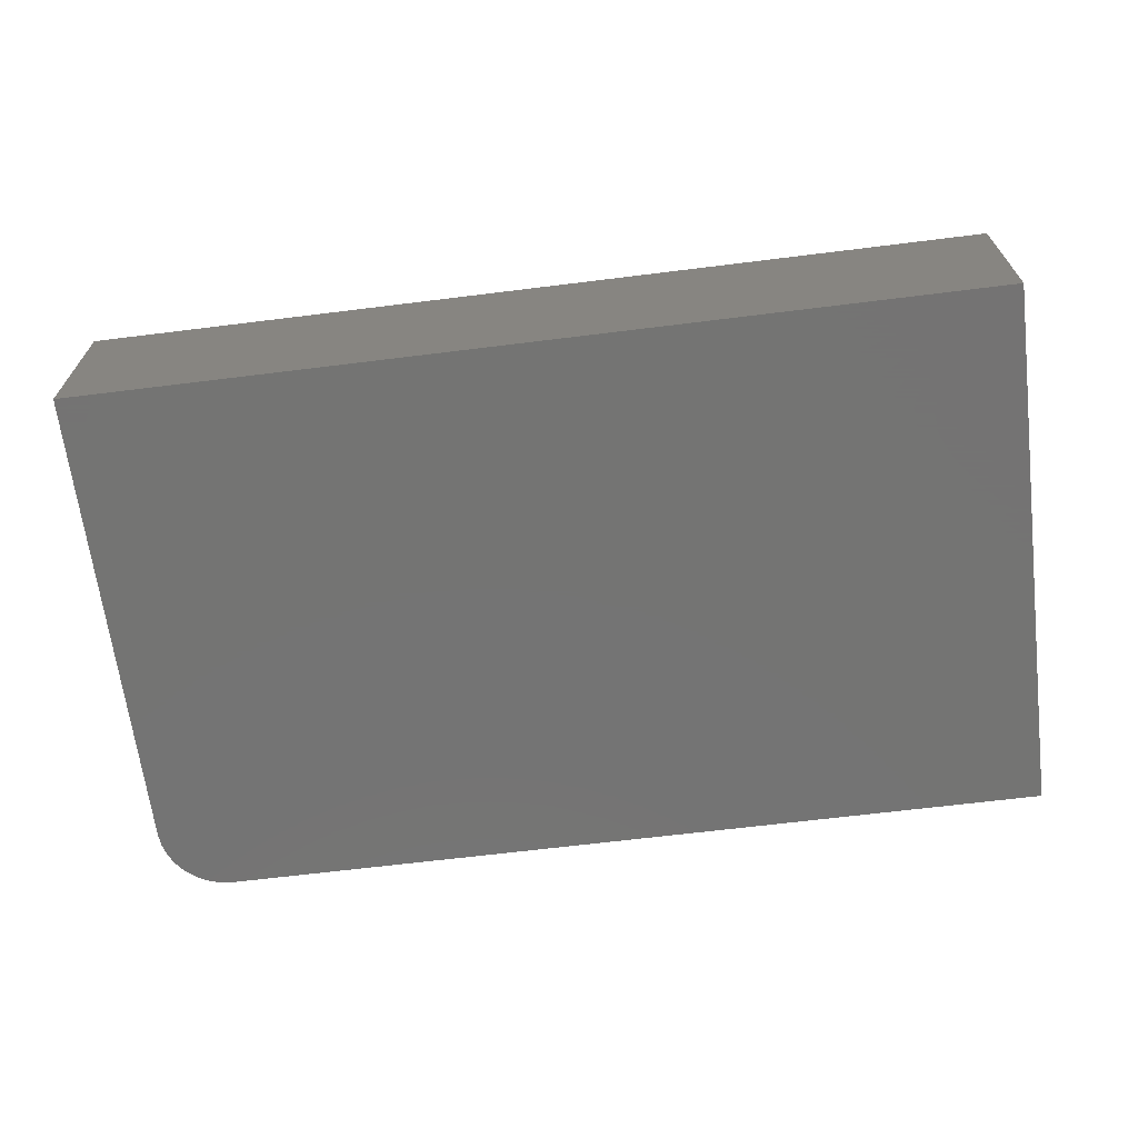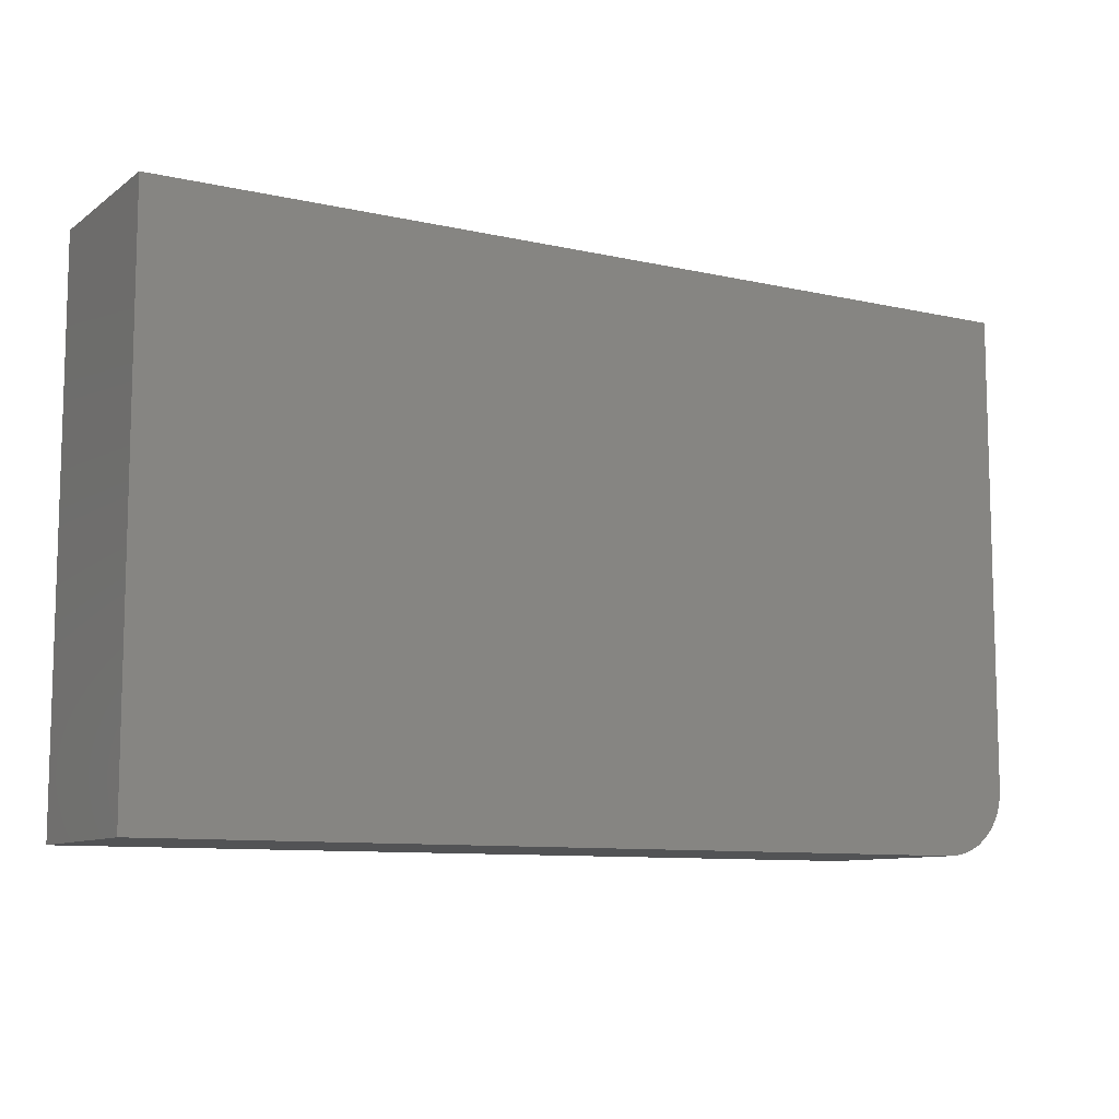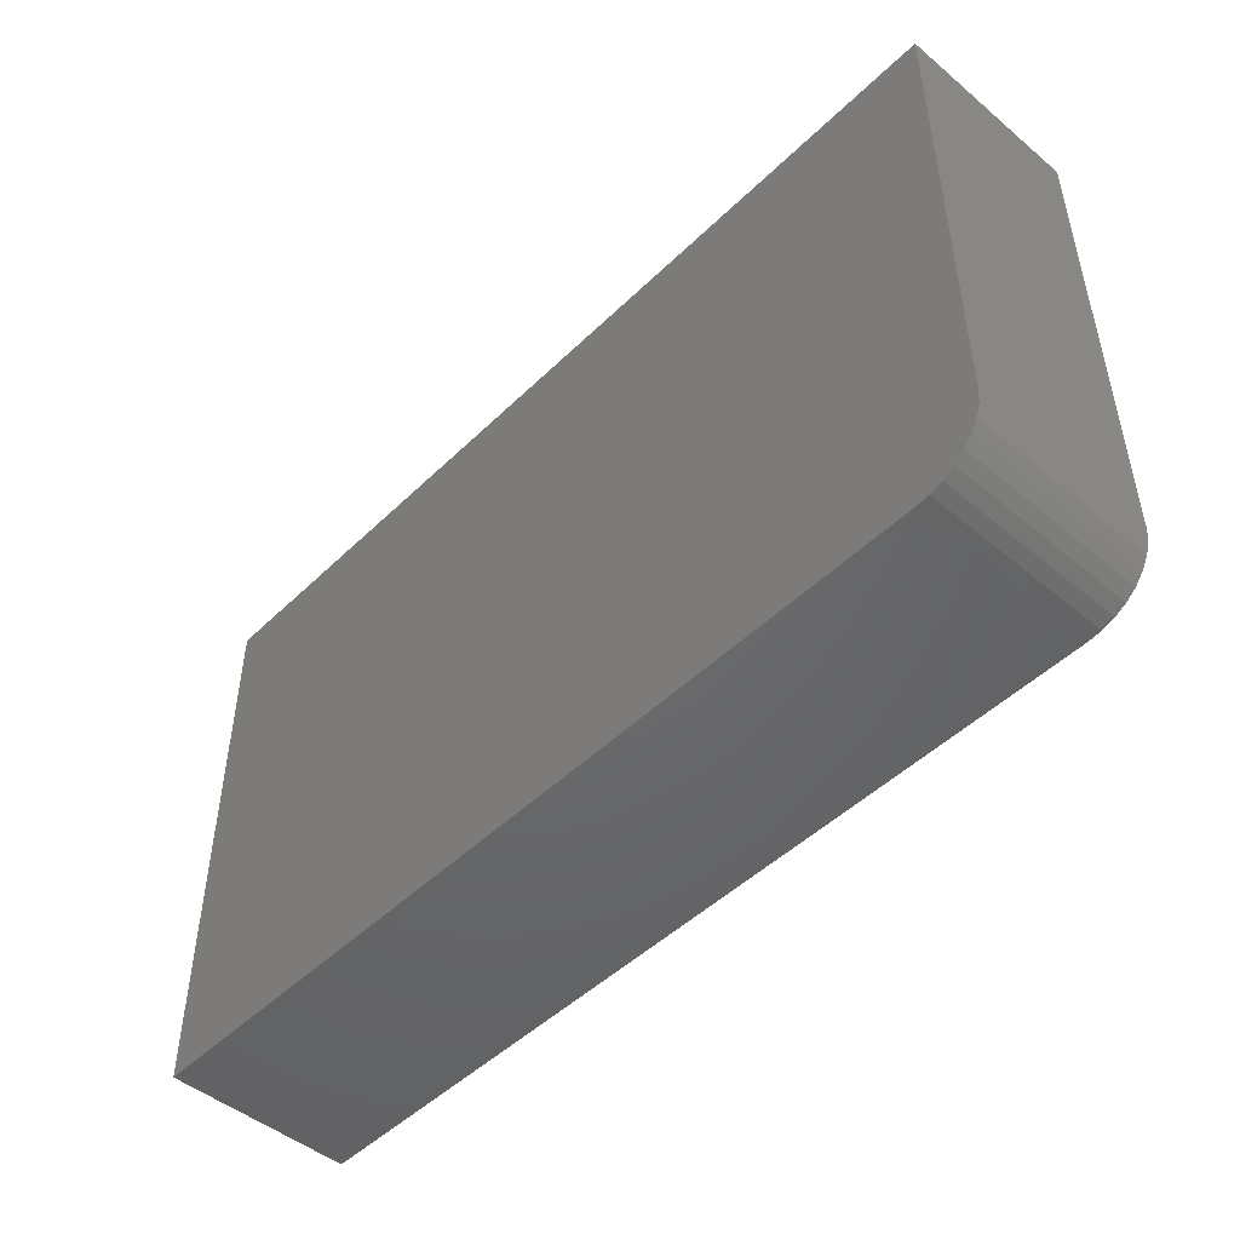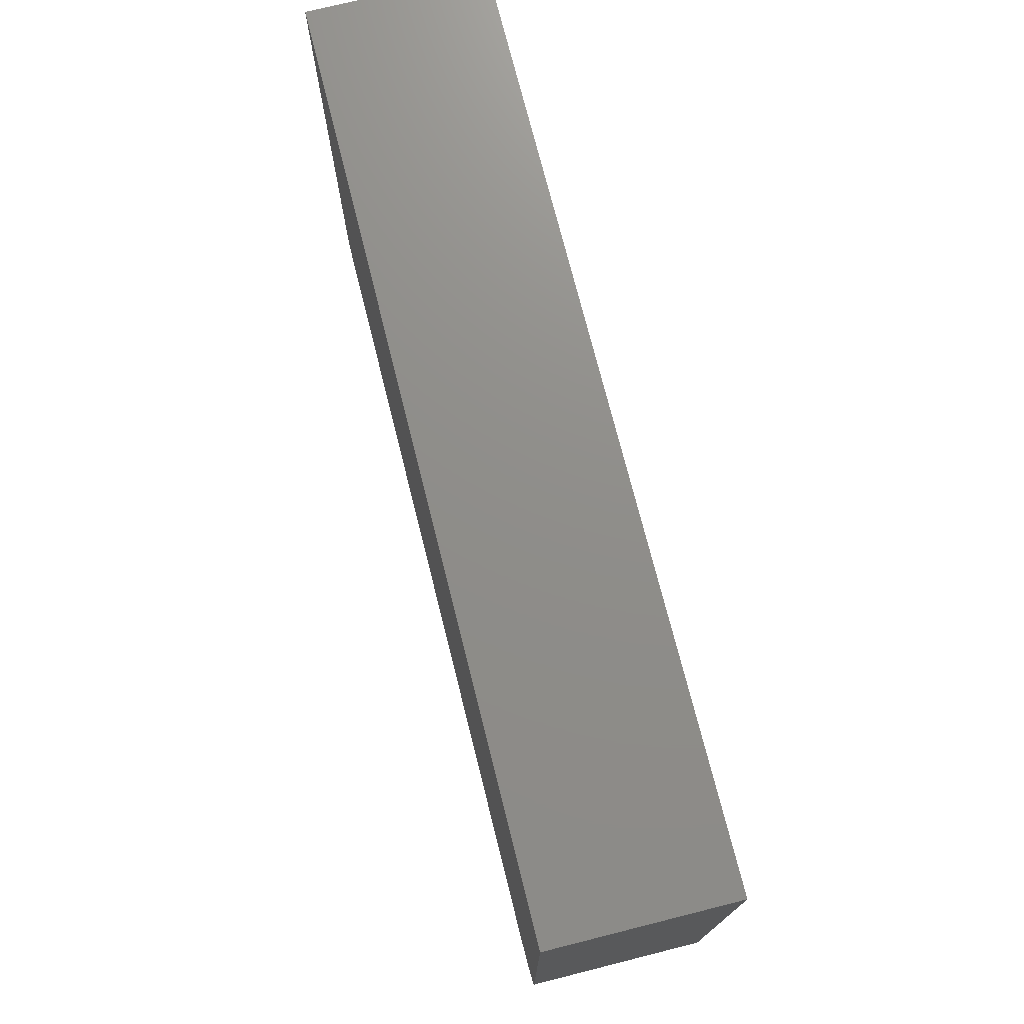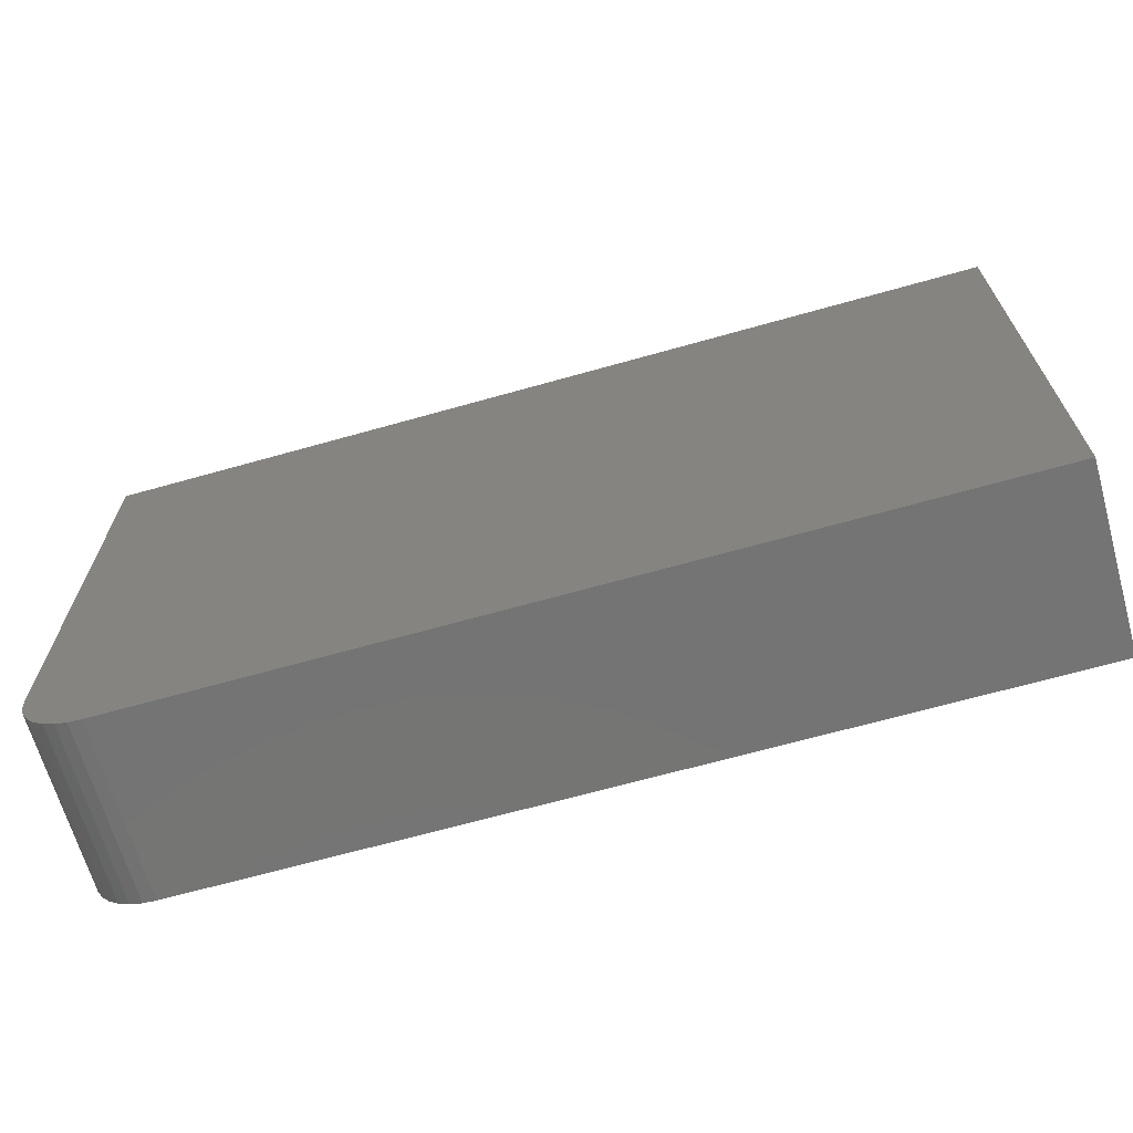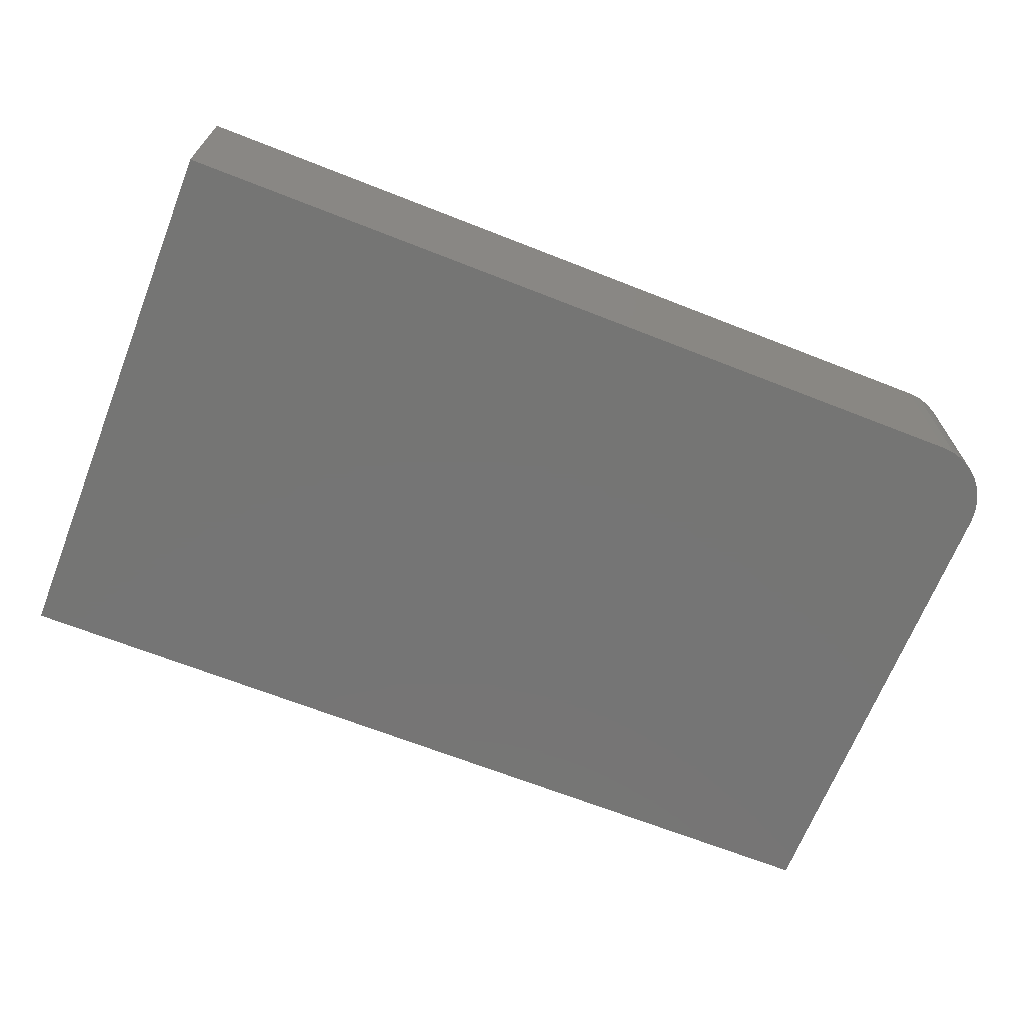
<metadata>
{"format":"stl","ext":"stl","renderer":"f3d","projection":"perspective","resolution":1024,"background":"white","views":[{"elev":-66.1,"azim":-172.9,"up":"+Z"},{"elev":-9.6,"azim":-30.4,"up":"+Y"},{"elev":-48.2,"azim":47.1,"up":"+Y"},{"elev":73.7,"azim":75.9,"up":"+Y"},{"elev":-66.7,"azim":-164.2,"up":"+Y"},{"elev":-67.5,"azim":-21.5,"up":"+Z"}]}
</metadata>
<code>
# stl→obj: 24 verts, 44 faces
v 0.6406 -0.4531 0.2969
v 0.662 -0.451 0.2969
v -0.75 -0.4531 0.2969
v 0.75 -0.3438 0.2969
v 0.75 0.4469 0.2969
v -0.75 0.4469 0.2969
v 0.6825 -0.4448 0.2969
v 0.7014 -0.4347 0.2969
v 0.718 -0.4211 0.2969
v 0.7316 -0.4045 0.2969
v 0.7417 -0.3856 0.2969
v 0.7479 -0.3651 0.2969
v -0.75 -0.4531 0
v 0.662 -0.451 0
v 0.6406 -0.4531 0
v 0.75 -0.3438 0
v 0.7479 -0.3651 0
v 0.7417 -0.3856 0
v 0.7316 -0.4045 0
v 0.718 -0.4211 0
v 0.7014 -0.4347 0
v 0.6825 -0.4448 0
v -0.75 0.4469 0
v 0.75 0.4469 0
f 1 2 3
f 4 5 6
f 4 6 3
f 4 3 2
f 4 2 7
f 4 7 8
f 4 8 9
f 4 9 10
f 4 10 11
f 4 11 12
f 13 14 15
f 16 17 18
f 16 18 19
f 16 19 20
f 16 20 21
f 16 21 22
f 16 22 14
f 16 14 13
f 16 13 23
f 16 23 24
f 4 16 5
f 5 16 24
f 3 13 1
f 1 13 15
f 16 4 17
f 17 4 12
f 17 12 18
f 18 12 11
f 18 11 19
f 19 11 10
f 19 10 20
f 20 10 9
f 20 9 21
f 21 9 8
f 21 8 22
f 22 8 7
f 22 7 14
f 14 7 2
f 14 2 15
f 15 2 1
f 6 23 3
f 3 23 13
f 5 24 6
f 6 24 23

</code>
